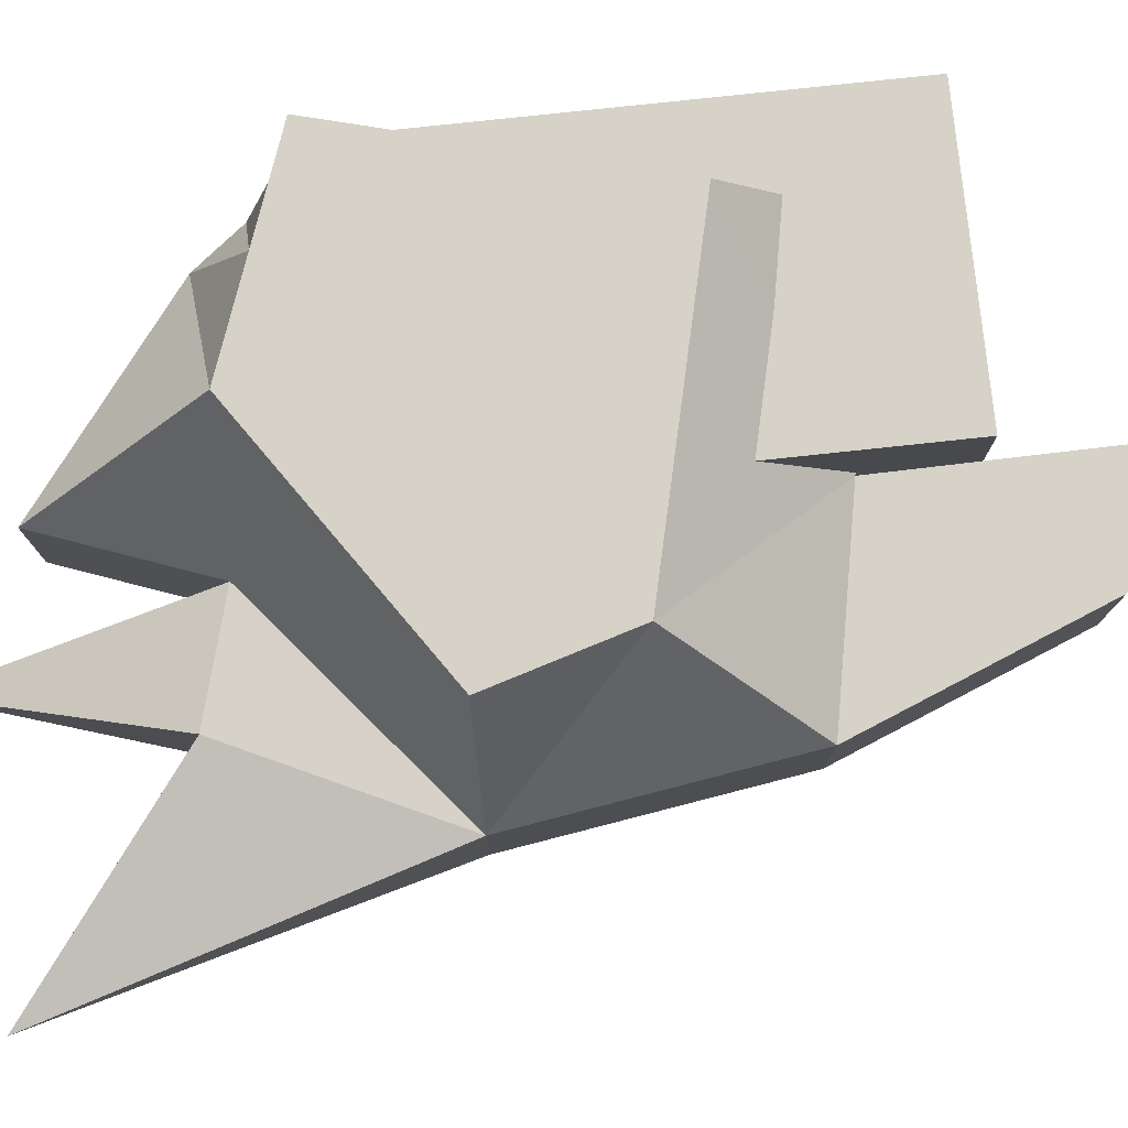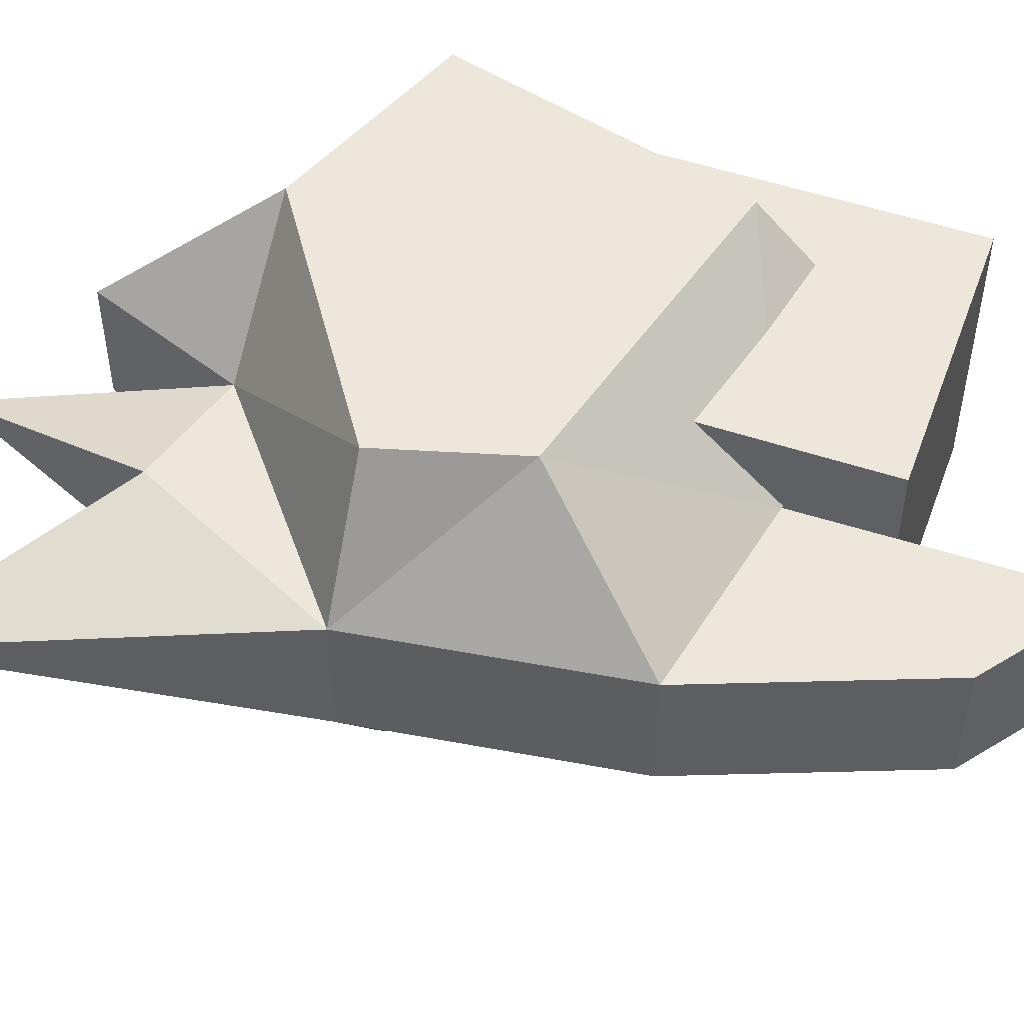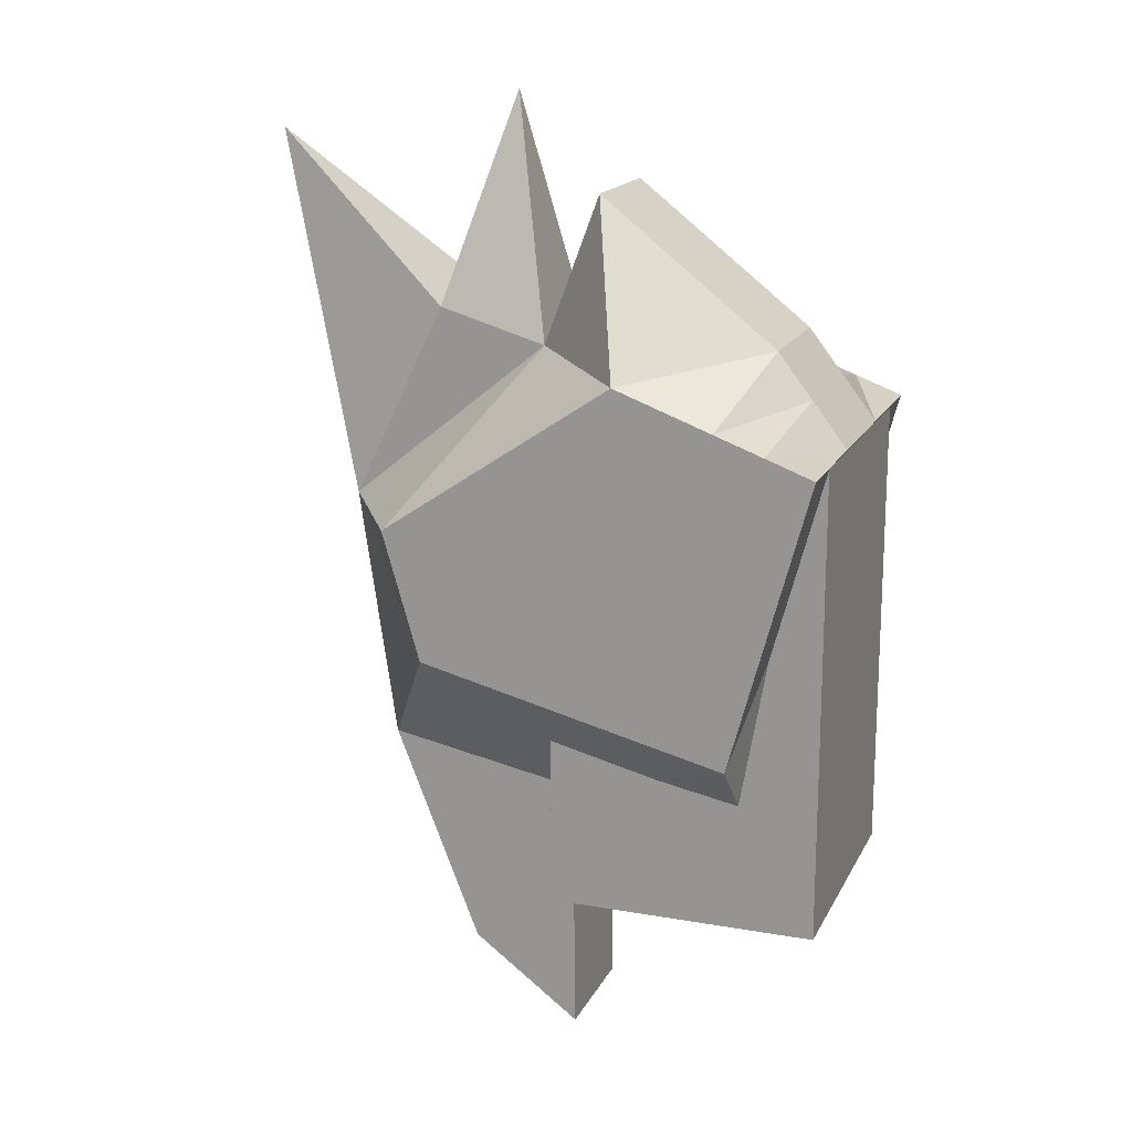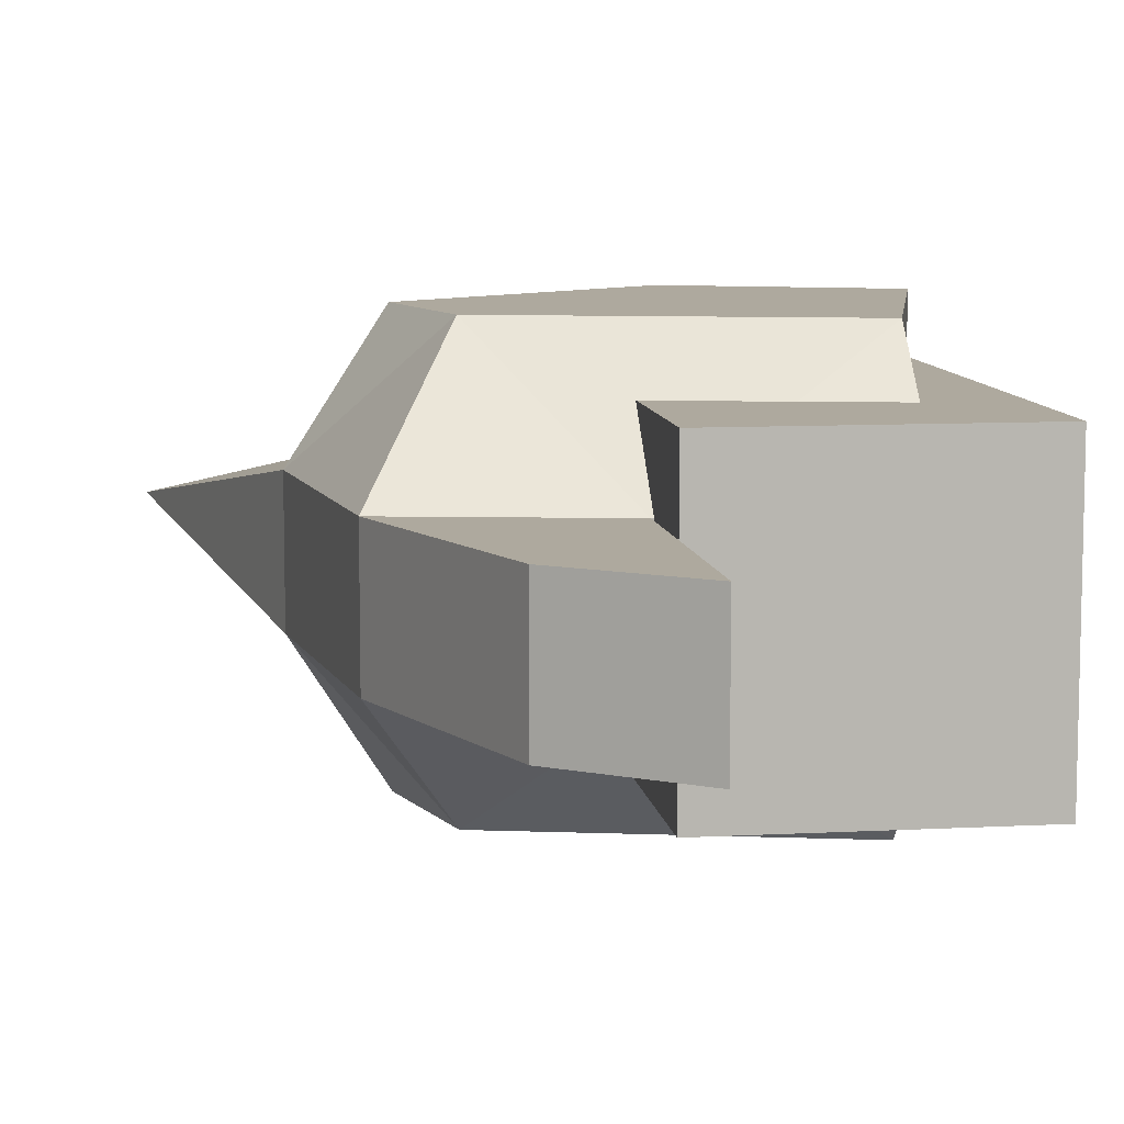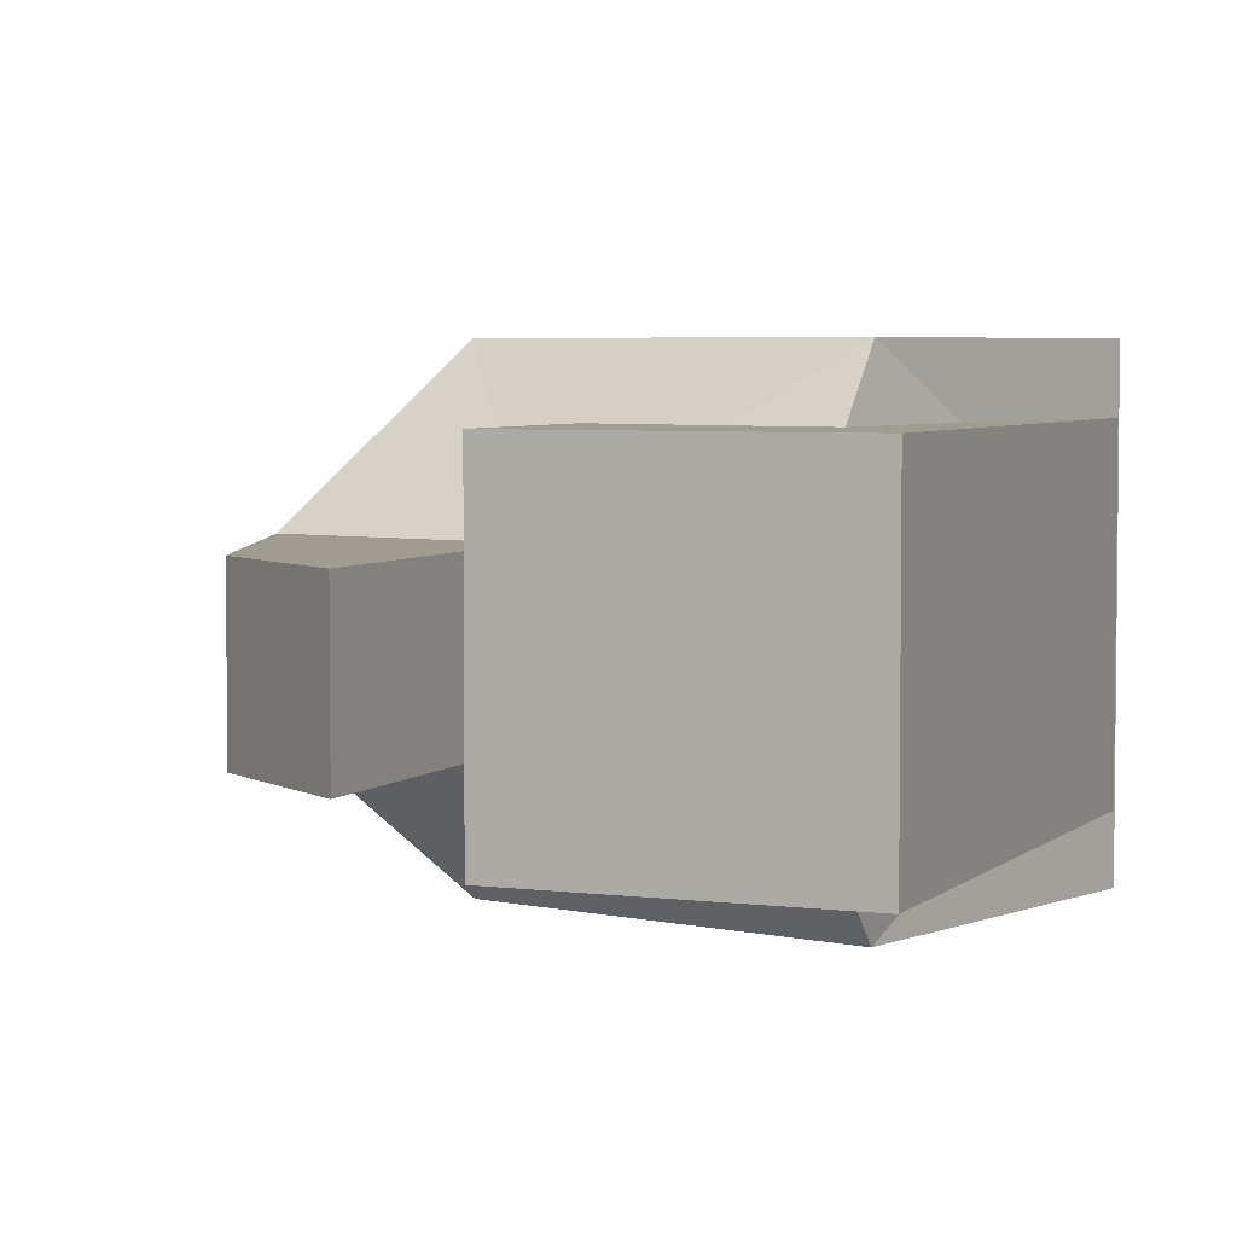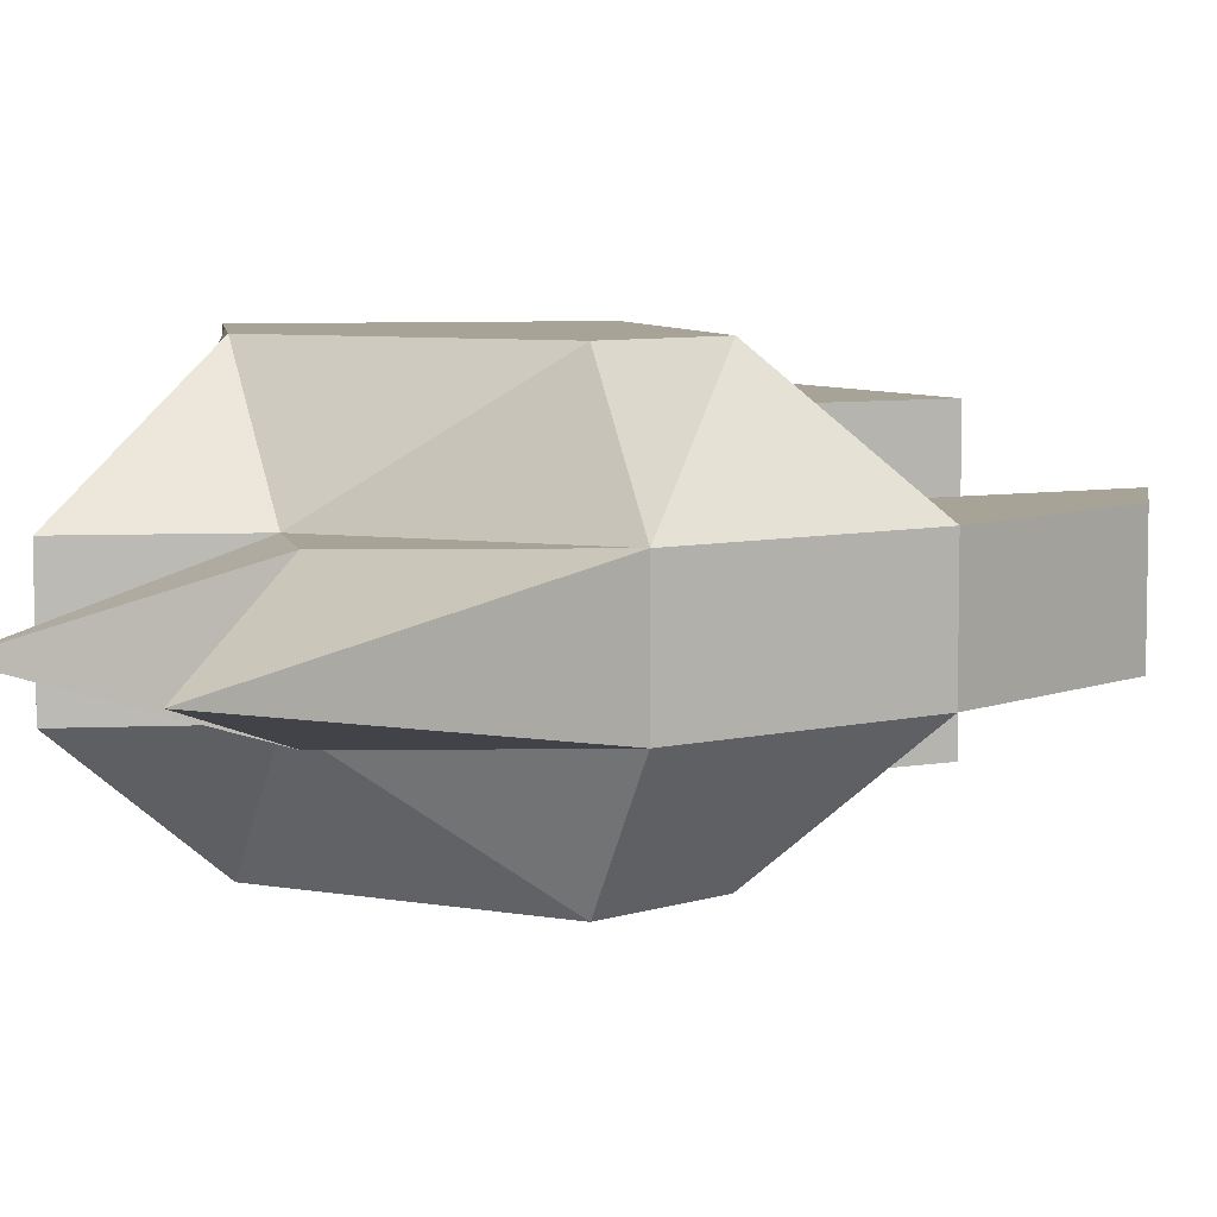
<metadata>
{"format":"obj","ext":"obj","renderer":"f3d","projection":"perspective","resolution":1024,"background":"white","views":[{"elev":78.6,"azim":-96.1,"up":"+Z"},{"elev":51.8,"azim":-70.1,"up":"+Z"},{"elev":16.9,"azim":19.5,"up":"+Y"},{"elev":9.0,"azim":-8.1,"up":"+Z"},{"elev":4.5,"azim":22.9,"up":"+Z"},{"elev":6.7,"azim":-117.8,"up":"+Z"}]}
</metadata>
<code>
v -0.5 -1.75 0.5
v -0.5 0 0.5
v -0.5 -1.75 -0.5
v -0.5 0 -0.5
v 0.5 -1.75 0.5
v 0.5 0 0.5
v 0.5 -1.75 -0.5
v 0.5 0 -0.5
v -1.067 -0.3157 0.7
v -0.2114 0.2628 0.7
v -1.067 -0.3157 -0.7
v -0.2114 0.2628 -0.7
v 0.2114 -1.071 0.7
v 0.5013 -6.6e-05 0.7
v 0.2114 -1.071 -0.7
v 0.5013 -6.6e-05 -0.7
v -0.9279 -0.7935 -0.7
v 0.145 0.1314 -0.7
v -0.9279 -0.7935 0.7
v 0.145 0.1314 0.7
v -1.367 -0.3157 -0.2333
v -1.367 -0.3157 0.2333
v -0.4114 0.8465 0.2333
v -0.4114 0.8465 -0.2333
v 0.2114 -1.539 0.2333
v 0.2114 -1.539 -0.2333
v 0.5013 -6.6e-05 -0.2333
v 0.5013 -6.6e-05 0.2333
v 0.245 0.3314 -0.2333
v 0.245 0.3314 0.2333
v -1.228 -1.261 -0.2333
v -1.228 -1.261 0.2333
v -0.3963 0.1378 0.7
v -0.3963 0.1378 -0.7
v 0.4386 -0.2316 -0.7
v 0.4386 -0.2316 0.7
v -0.0869 -0.0685 0.7
v -0.0869 -0.0685 -0.7
v 0.4386 -0.2316 -0.2333
v 0.4386 -0.2316 0.2333
v -0.6179 0.2946 0.2333
v -0.6179 0.2946 -0.2333
v -1.739 1.011 0
v -1.019 0.4107 0.2333
v -1.019 0.4107 -0.2333
v -0.7967 1.179 0
v 0.3231 0.06566 -0.7
v -0.3582 -0.9325 0.7
v -0.3582 -0.9325 -0.7
v 0.3231 0.06566 0.7
v 0.3731 0.1657 -0.2333
v 0.3731 0.1657 0.2333
v -0.5082 -1.4 -0.2333
v -0.5082 -1.4 0.2333
v 0.1759 -0.15 0.7
v 0.1759 -0.15 -0.7
v -0.905 -2.08 -0.2333
v -0.905 -2.08 0.2333
v -0.4973 -2.382 -0.2333
v -0.4973 -2.382 0.2333
f 2 3 1
f 4 7 3
f 8 5 7
f 6 1 5
f 7 1 3
f 4 6 8
f 42 12 34
f 47 35 56
f 28 36 40
f 37 10 33
f 54 13 48
f 30 10 20
f 52 20 50
f 22 19 9
f 55 20 37
f 12 38 34
f 17 21 11
f 31 22 21
f 18 51 47
f 29 52 51
f 12 29 18
f 24 30 29
f 15 53 49
f 26 54 53
f 16 39 35
f 27 40 39
f 10 41 33
f 41 24 42
f 22 41 44
f 9 41 22
f 39 25 26
f 15 39 26
f 11 38 17
f 48 37 19
f 37 9 19
f 40 13 25
f 56 15 49
f 42 11 21
f 43 44 45
f 21 22 43
f 42 21 45
f 42 45 46
f 42 46 41
f 44 41 46
f 45 44 46
f 45 21 43
f 44 43 22
f 38 49 17
f 13 55 48
f 54 58 60
f 17 53 31
f 51 28 27
f 47 27 16
f 36 50 55
f 28 50 14
f 54 19 32
f 18 56 38
f 59 58 57
f 32 57 58
f 53 57 31
f 53 60 59
f 2 4 3
f 4 8 7
f 8 6 5
f 6 2 1
f 7 5 1
f 4 2 6
f 42 24 12
f 47 16 35
f 28 14 36
f 37 20 10
f 54 25 13
f 30 23 10
f 52 30 20
f 22 32 19
f 55 50 20
f 12 18 38
f 17 31 21
f 31 32 22
f 18 29 51
f 29 30 52
f 12 24 29
f 24 23 30
f 15 26 53
f 26 25 54
f 16 27 39
f 27 28 40
f 10 23 41
f 41 23 24
f 9 33 41
f 39 40 25
f 15 35 39
f 11 34 38
f 48 55 37
f 37 33 9
f 40 36 13
f 56 35 15
f 42 34 11
f 38 56 49
f 13 36 55
f 54 32 58
f 17 49 53
f 51 52 28
f 47 51 27
f 36 14 50
f 28 52 50
f 54 48 19
f 18 47 56
f 59 60 58
f 32 31 57
f 53 59 57
f 53 54 60

</code>
